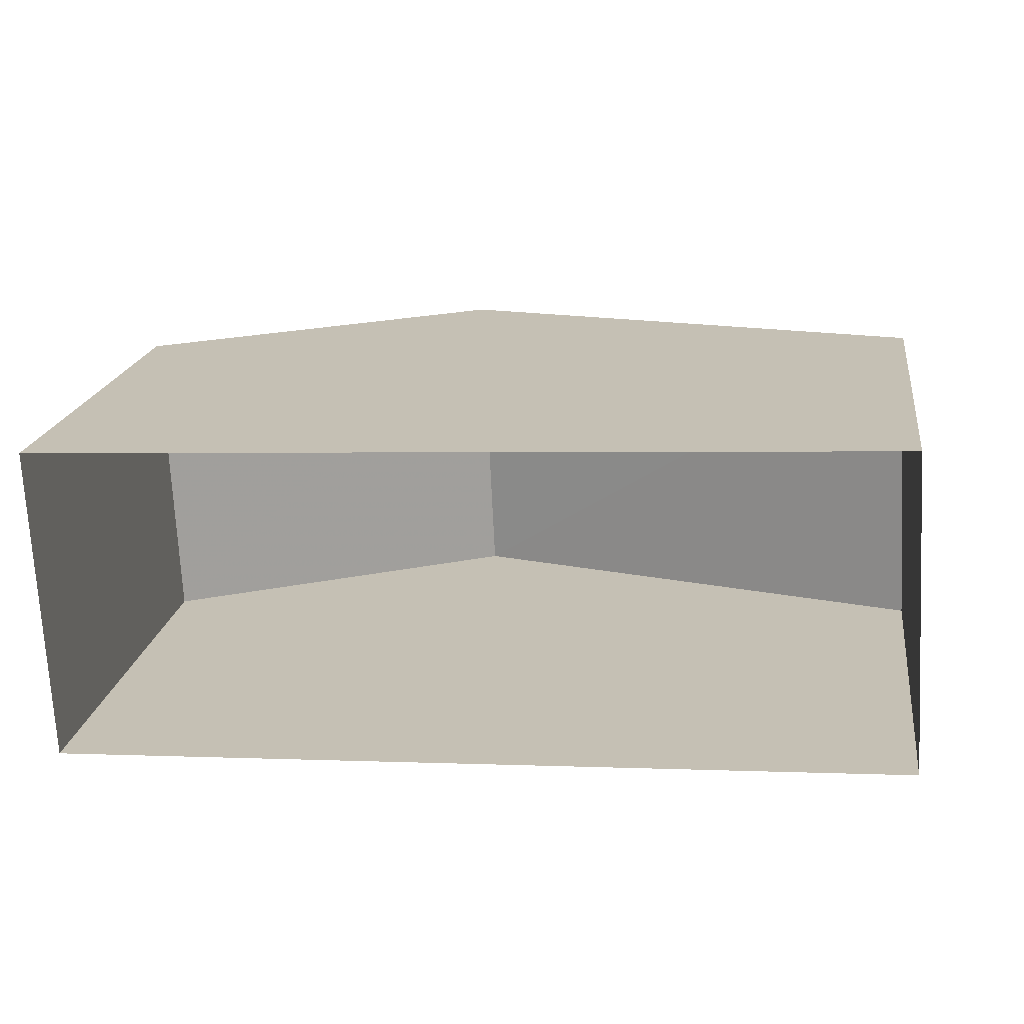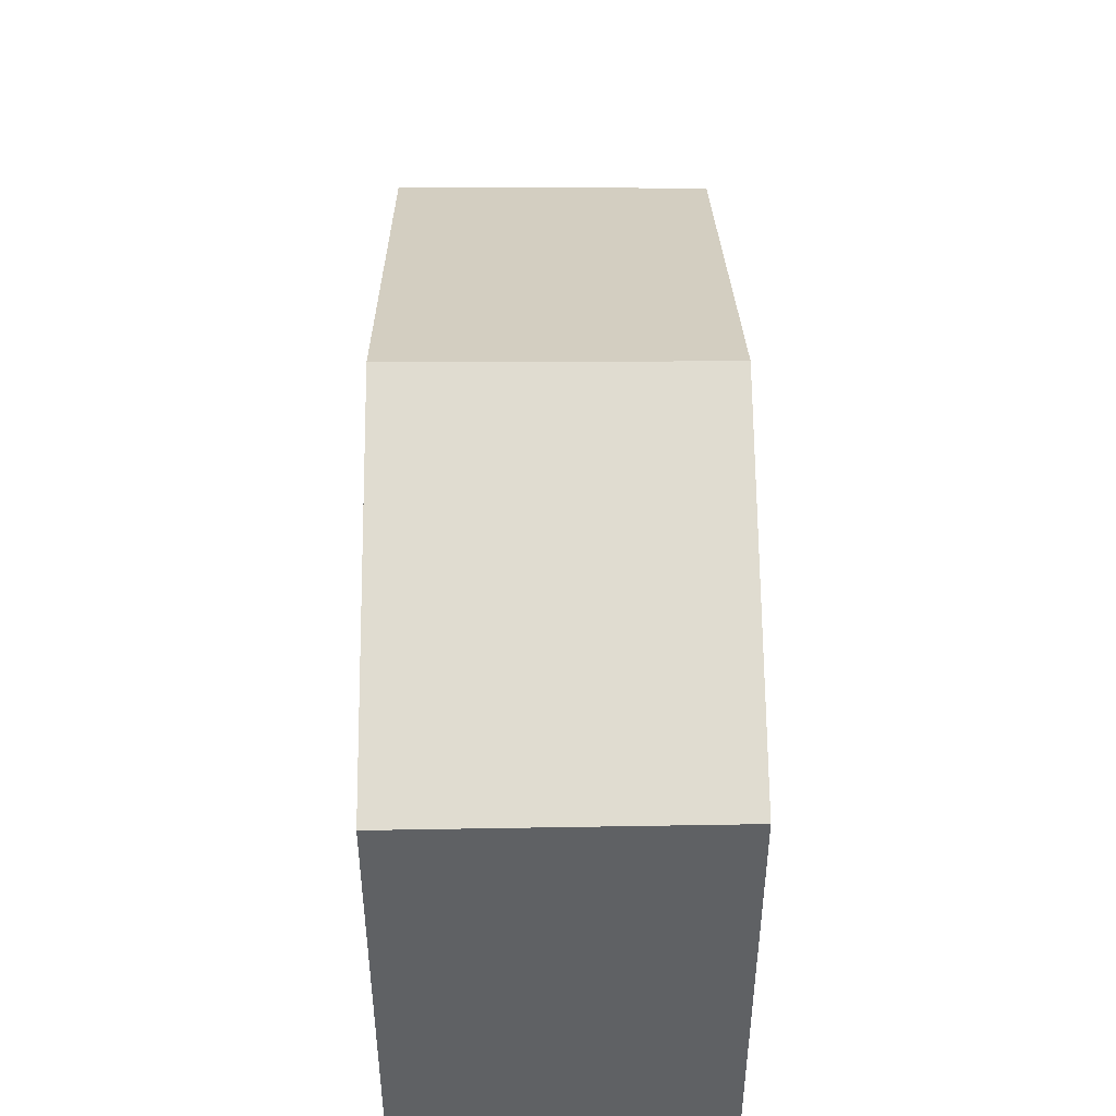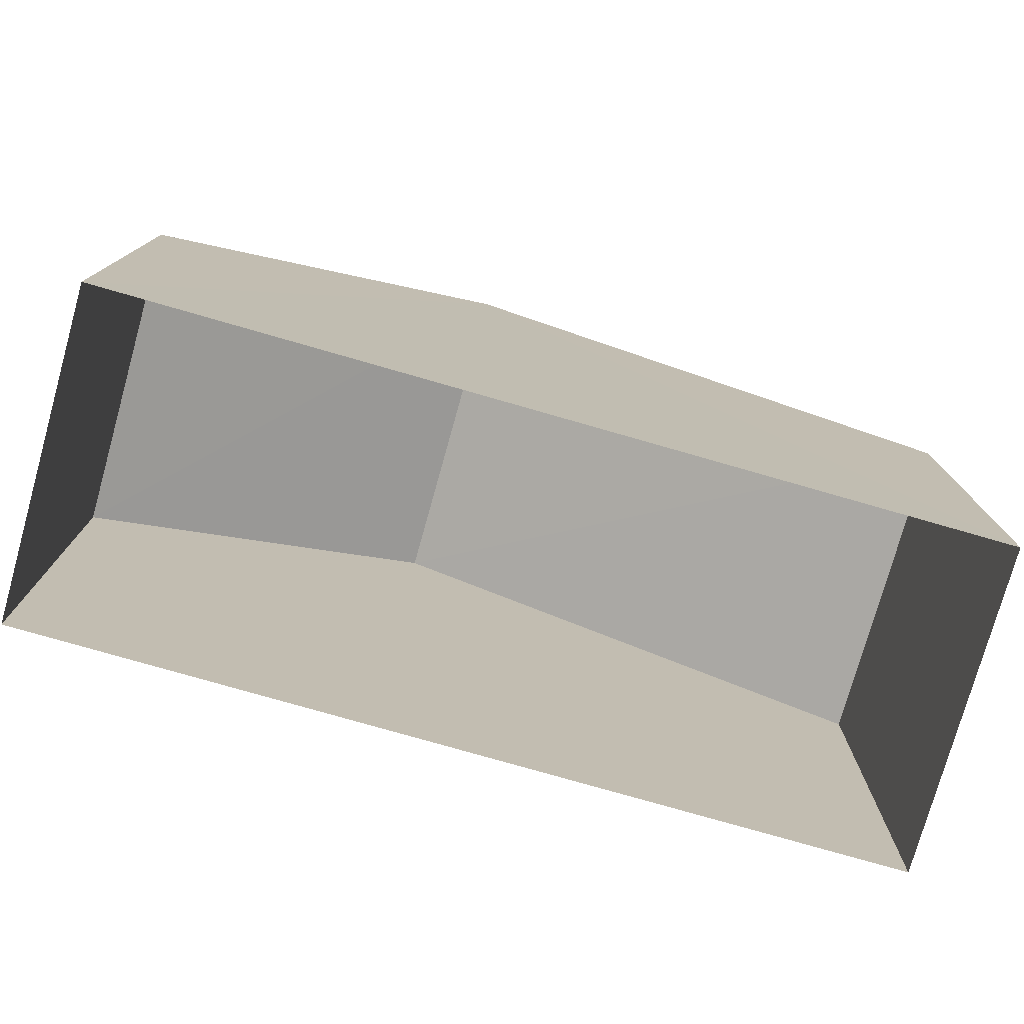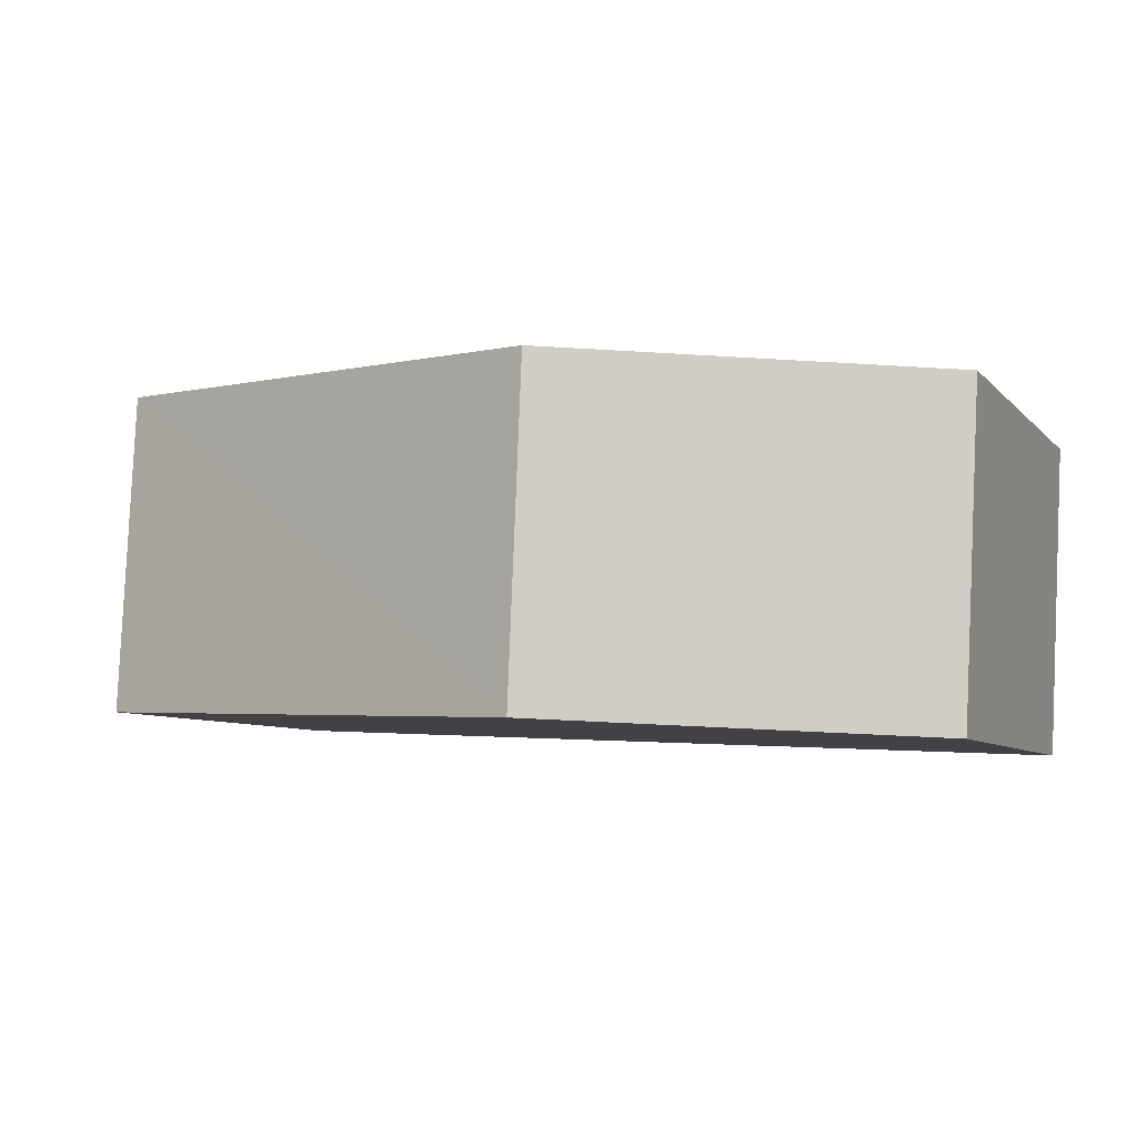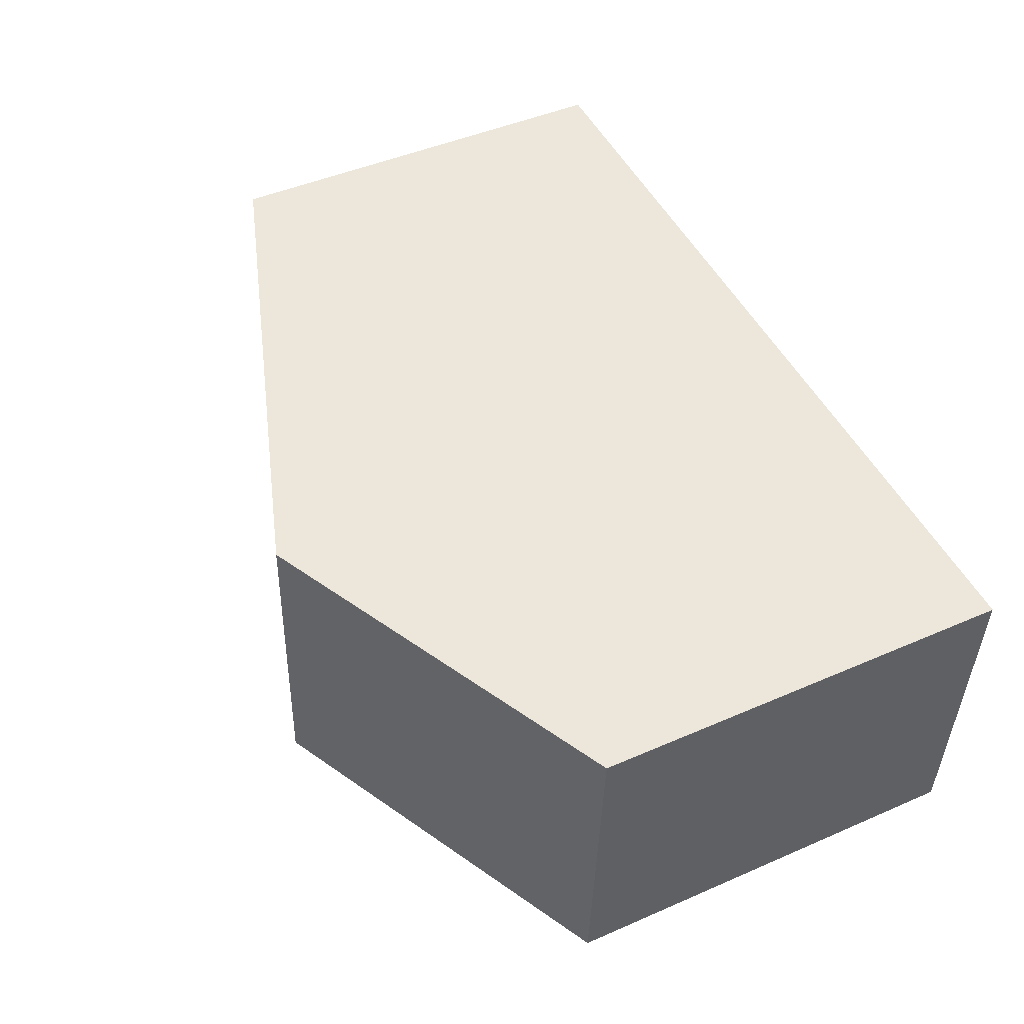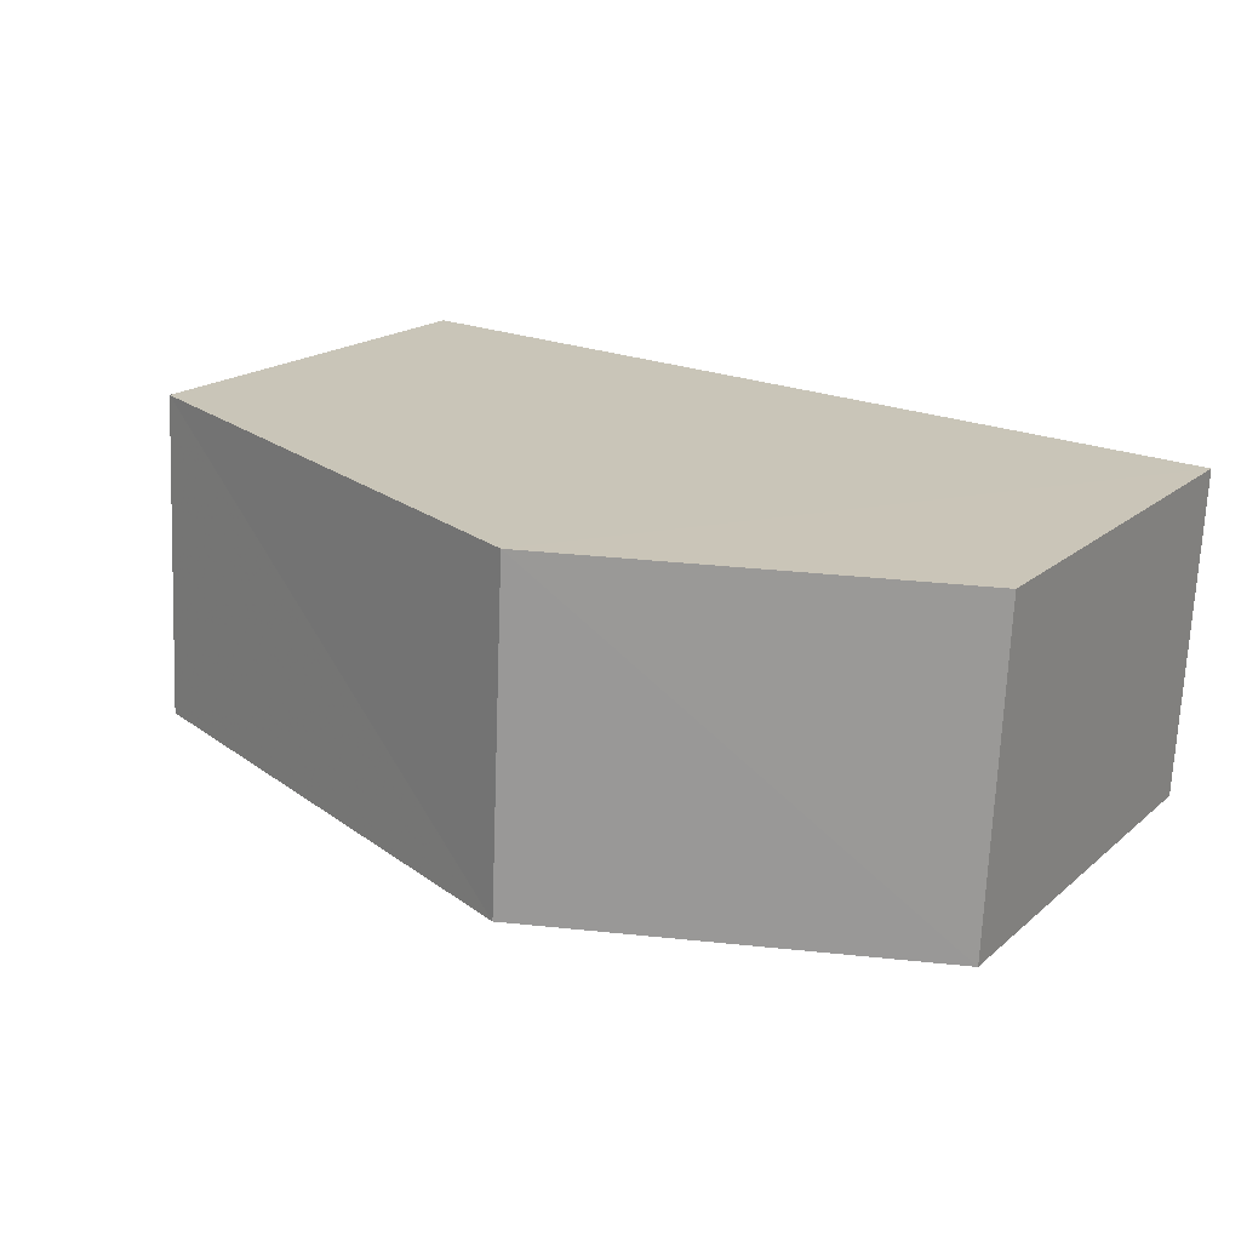
<metadata>
{"format":"obj","ext":"obj","renderer":"f3d","projection":"perspective","resolution":1024,"background":"white","views":[{"elev":19.1,"azim":-171.5,"up":"+Y"},{"elev":44.0,"azim":86.6,"up":"+Z"},{"elev":-76.8,"azim":161.2,"up":"+Z"},{"elev":-7.0,"azim":22.0,"up":"+Y"},{"elev":46.6,"azim":63.6,"up":"+Y"},{"elev":18.5,"azim":32.9,"up":"+Y"}]}
</metadata>
<code>
v -3.721e+05 -1.054e+05 25.19
v -3.721e+05 -1.054e+05 25.19
v -3.721e+05 -1.054e+05 25.19
v -3.721e+05 -1.054e+05 25.19
v -3.721e+05 -1.054e+05 29.66
v -3.721e+05 -1.054e+05 29.66
v -3.721e+05 -1.054e+05 31.5
v -3.721e+05 -1.054e+05 31.5
v -3.721e+05 -1.054e+05 29.66
v -3.721e+05 -1.054e+05 29.66
f 1 2 3
f 1 4 2
f 5 6 7
f 8 5 7
f 9 10 8
f 7 9 8
f 6 3 7
f 3 2 7
f 2 9 7
f 10 4 8
f 4 1 8
f 1 5 8
f 10 2 4
f 10 9 2
f 5 1 3
f 6 5 3

</code>
